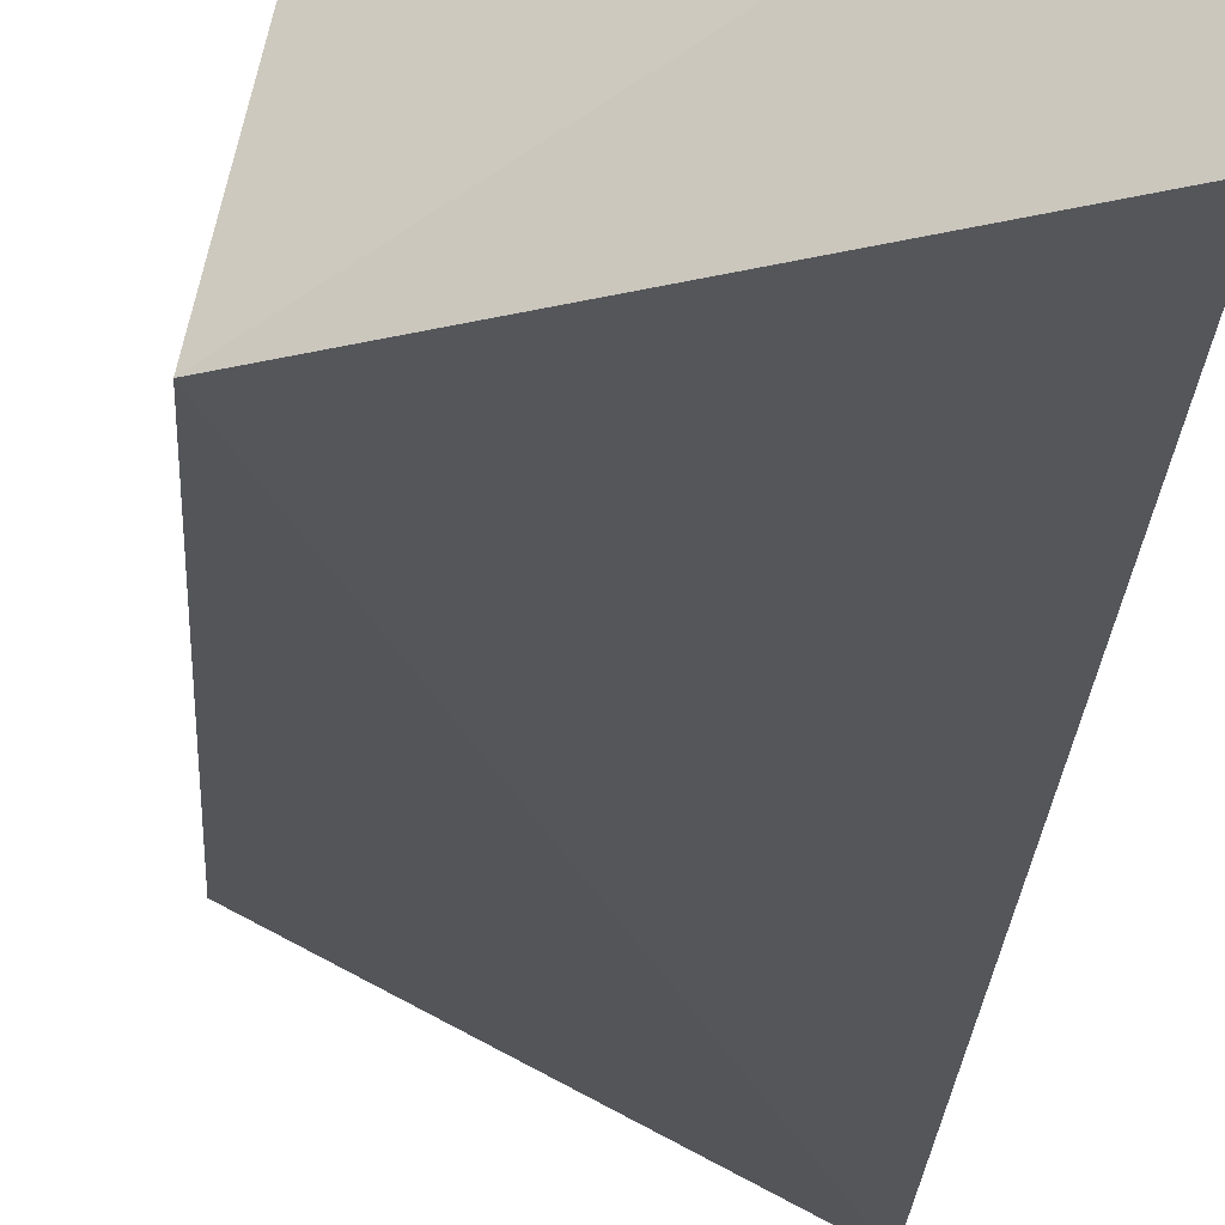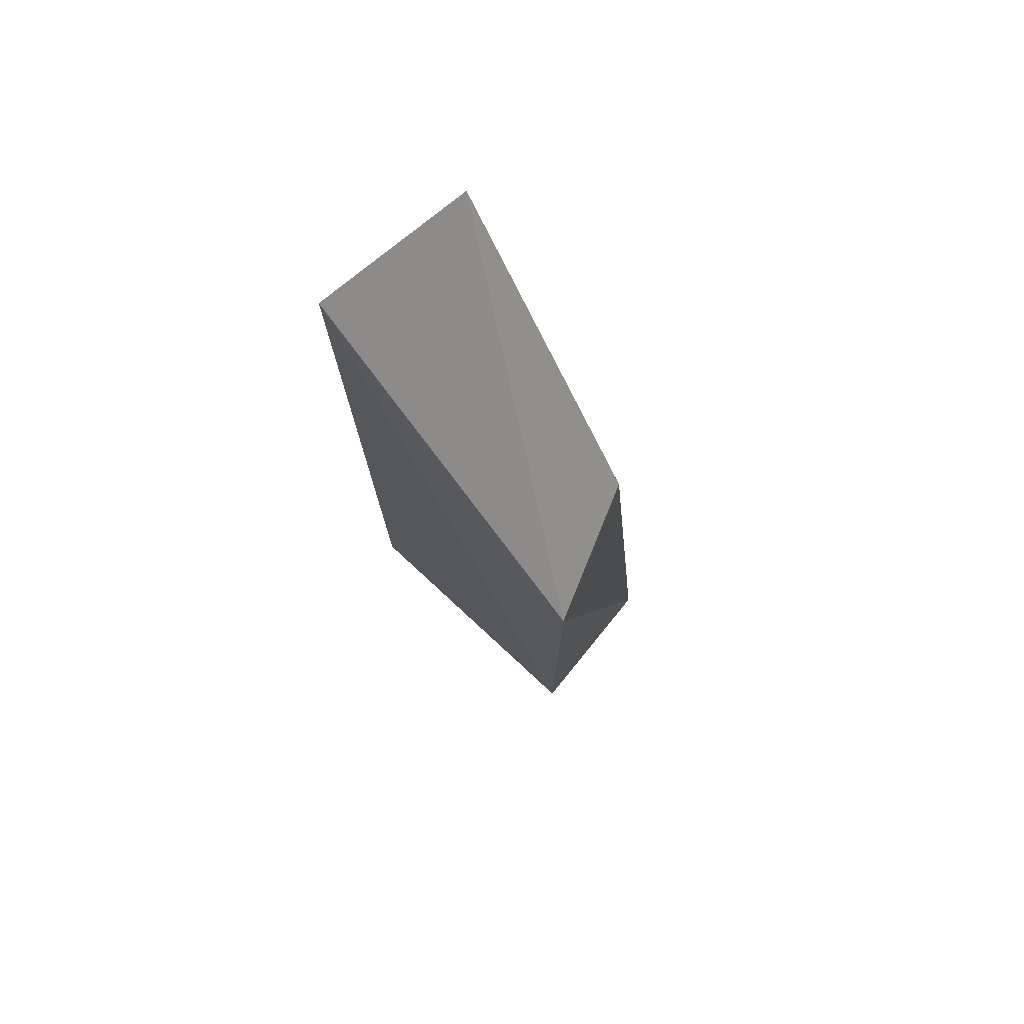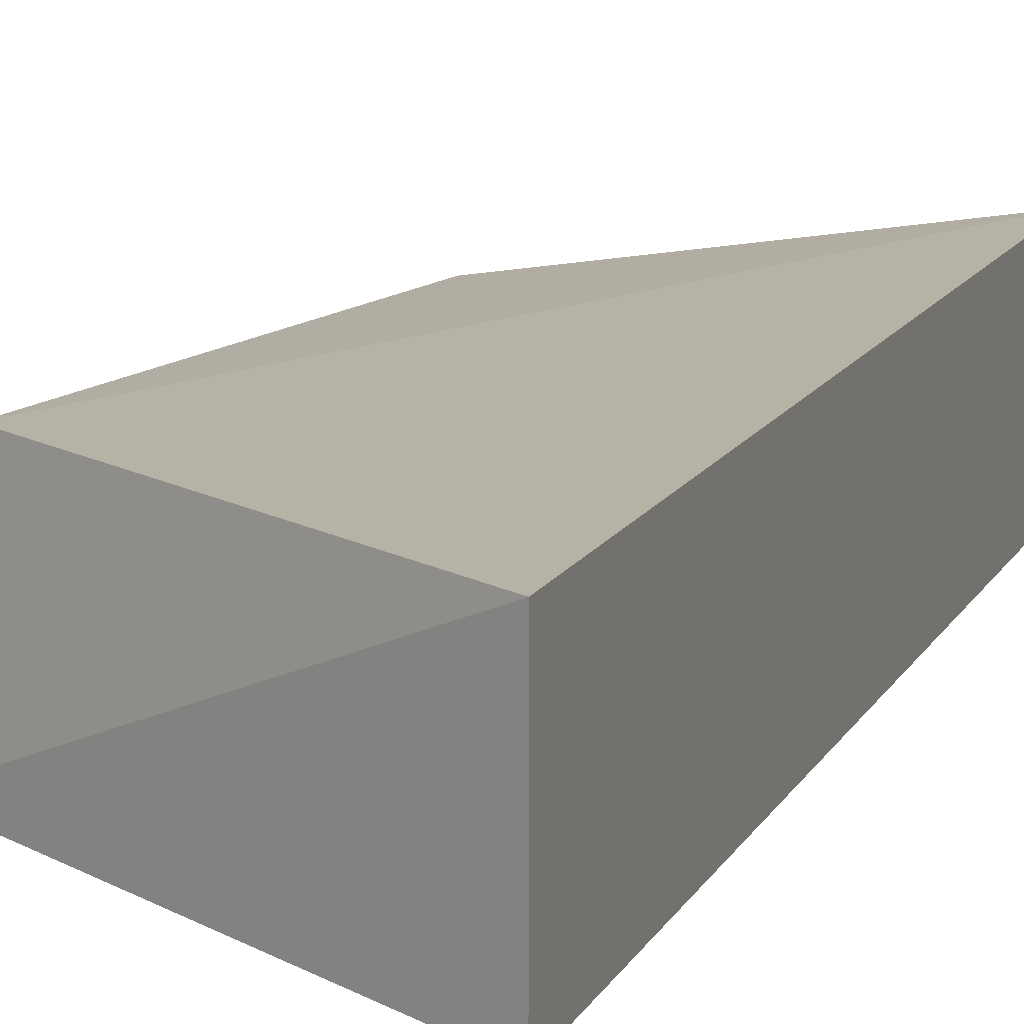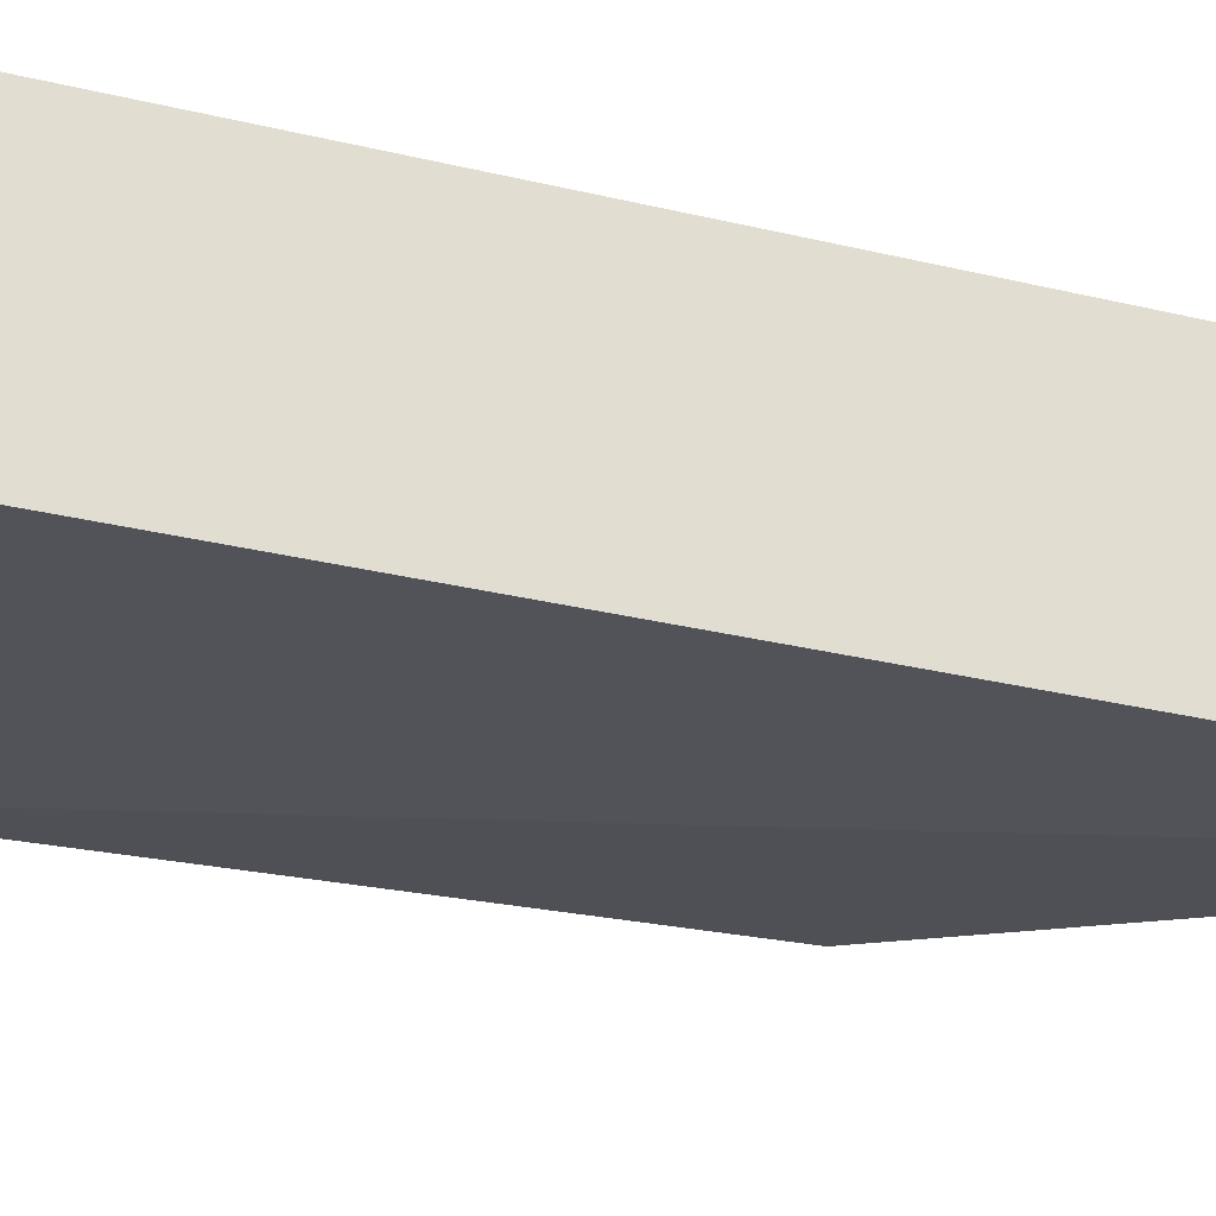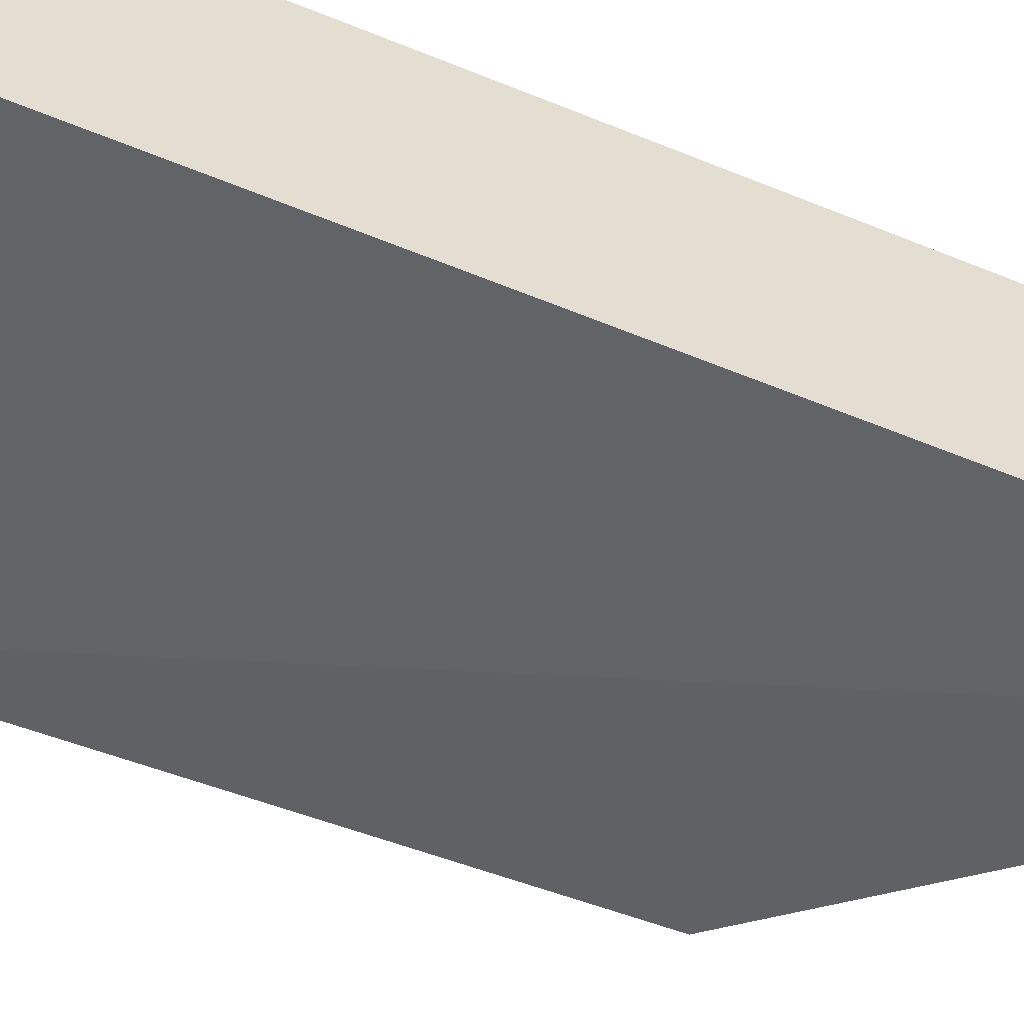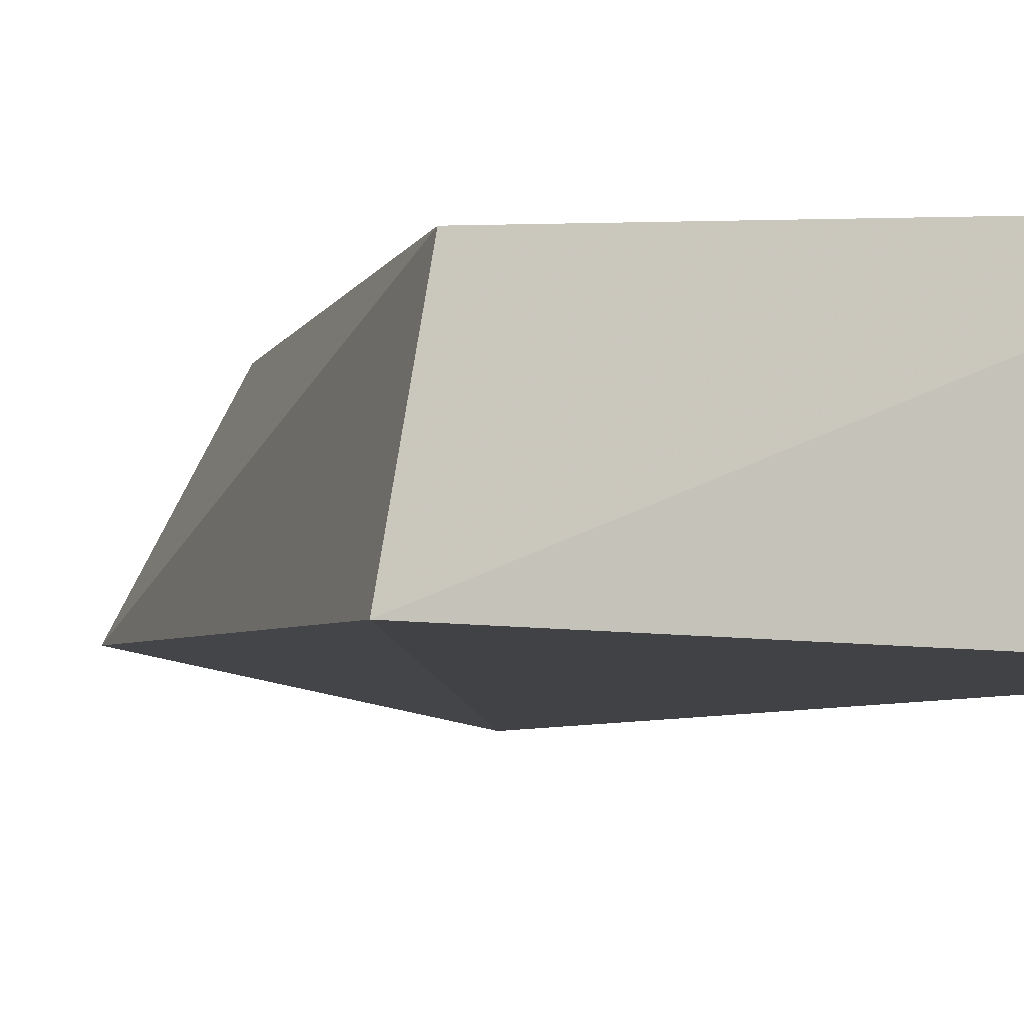
<metadata>
{"format":"obj","ext":"obj","renderer":"f3d","projection":"perspective","resolution":1024,"background":"white","views":[{"elev":-25.1,"azim":176.4,"up":"+Y"},{"elev":76.6,"azim":50.6,"up":"+Z"},{"elev":11.7,"azim":-162.8,"up":"+Y"},{"elev":-26.2,"azim":-112.0,"up":"+Y"},{"elev":-54.6,"azim":-113.9,"up":"+Y"},{"elev":-4.1,"azim":161.3,"up":"+Y"}]}
</metadata>
<code>
v 0.01569 -0.3747 0.258
v 0.02528 -0.3789 0.2476
v 0.02462 -0.3745 0.2336
v 0.01569 -0.3747 0.2274
v 0.01569 -0.3798 0.2274
v 0.023 -0.3746 0.2476
v 0.01569 -0.3798 0.258
v 0.02554 -0.3791 0.2333
f 1 3 4
f 5 1 4
f 6 1 2
f 6 2 3
f 6 3 1
f 7 2 1
f 7 1 5
f 8 3 2
f 8 7 5
f 8 2 7
f 8 5 4
f 8 4 3

</code>
